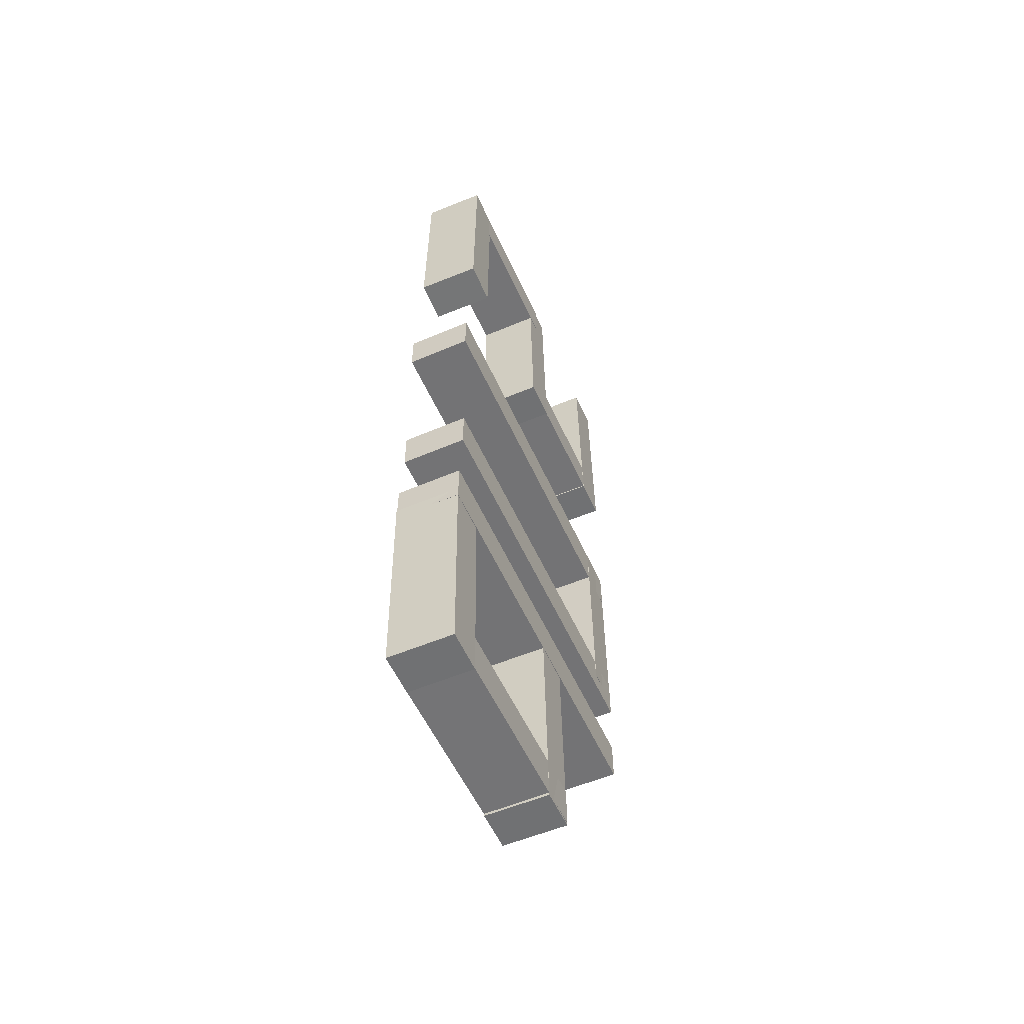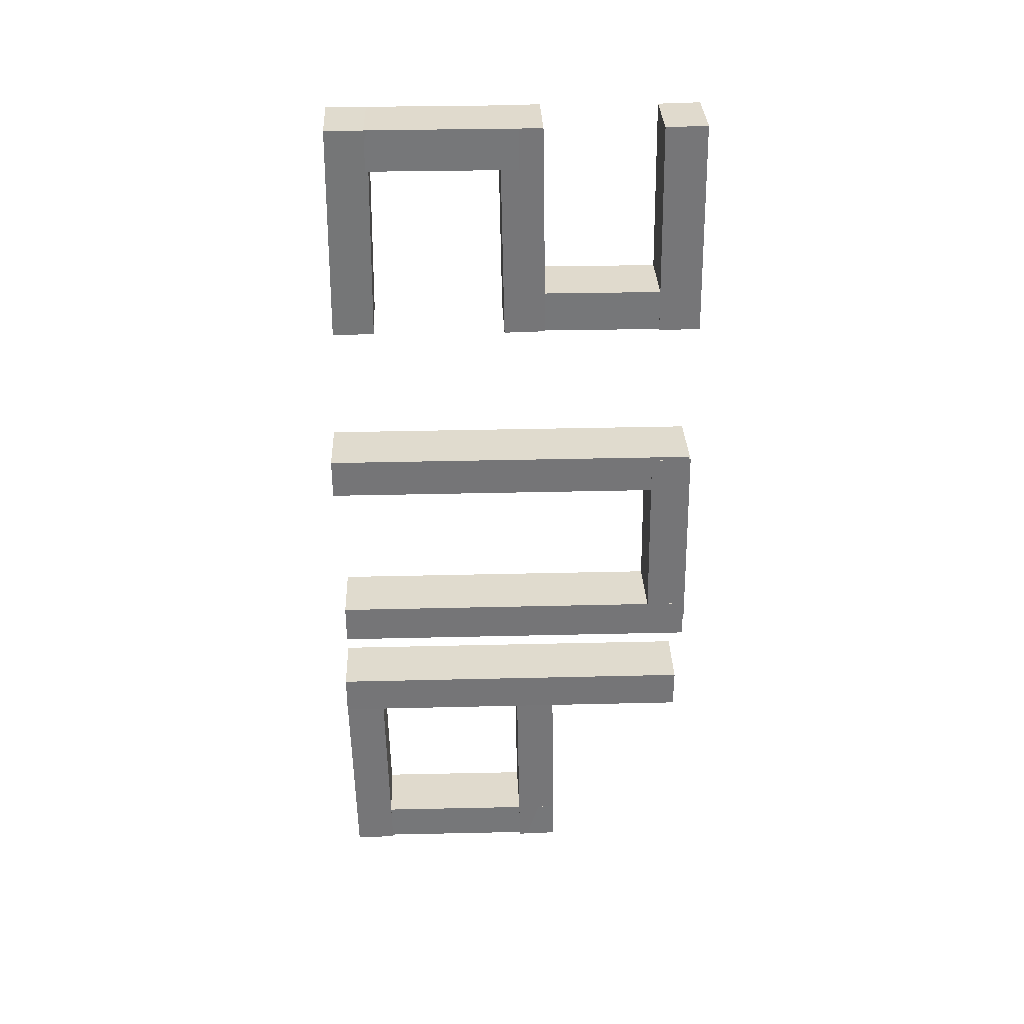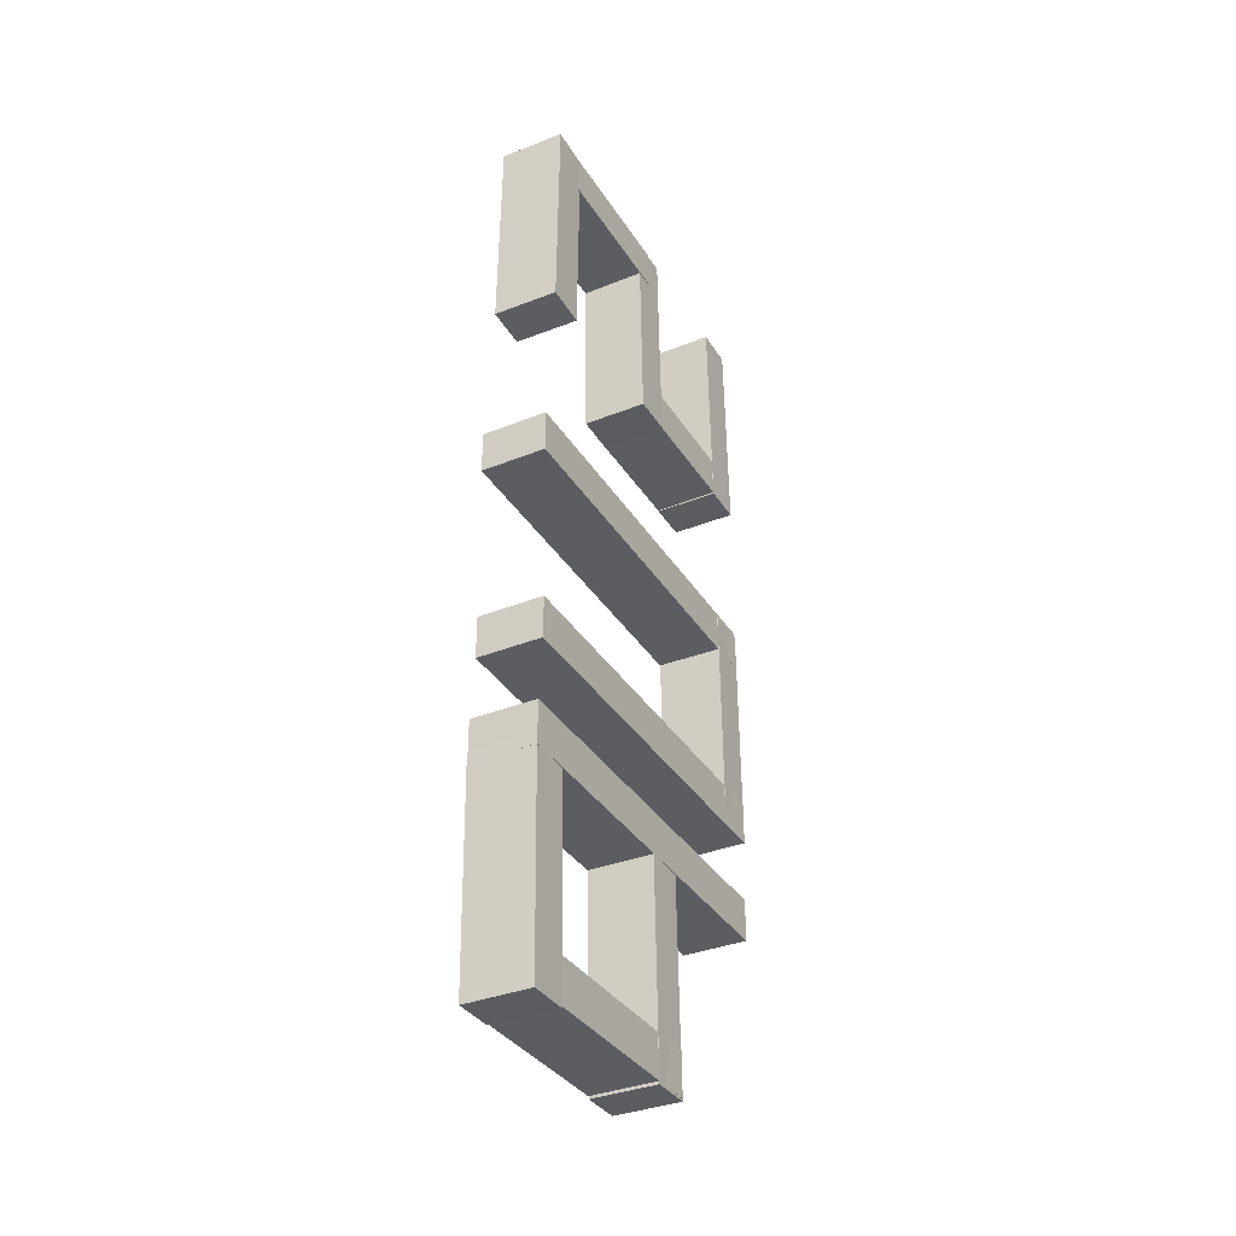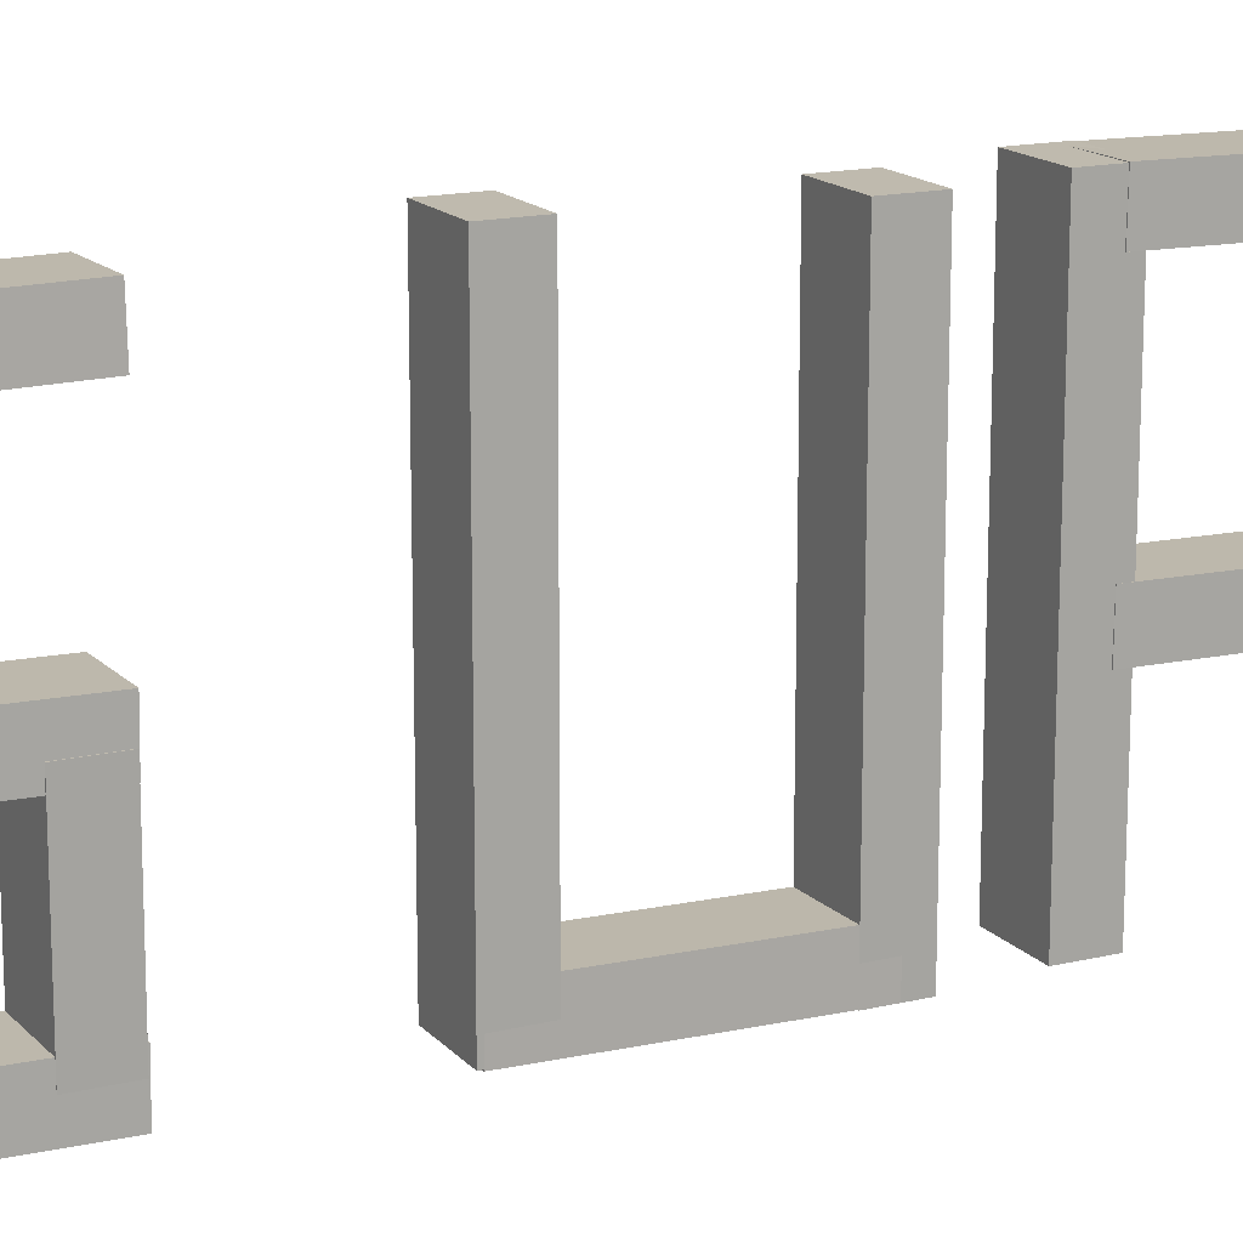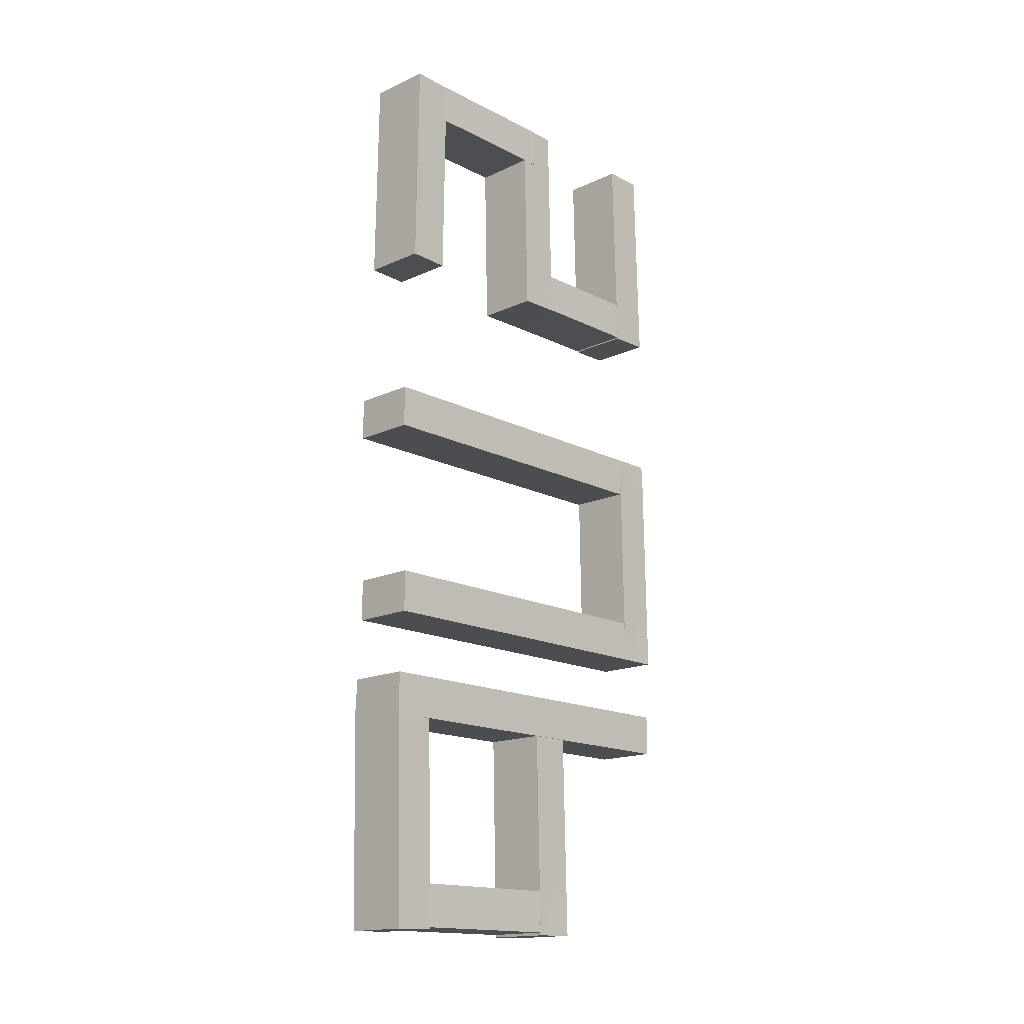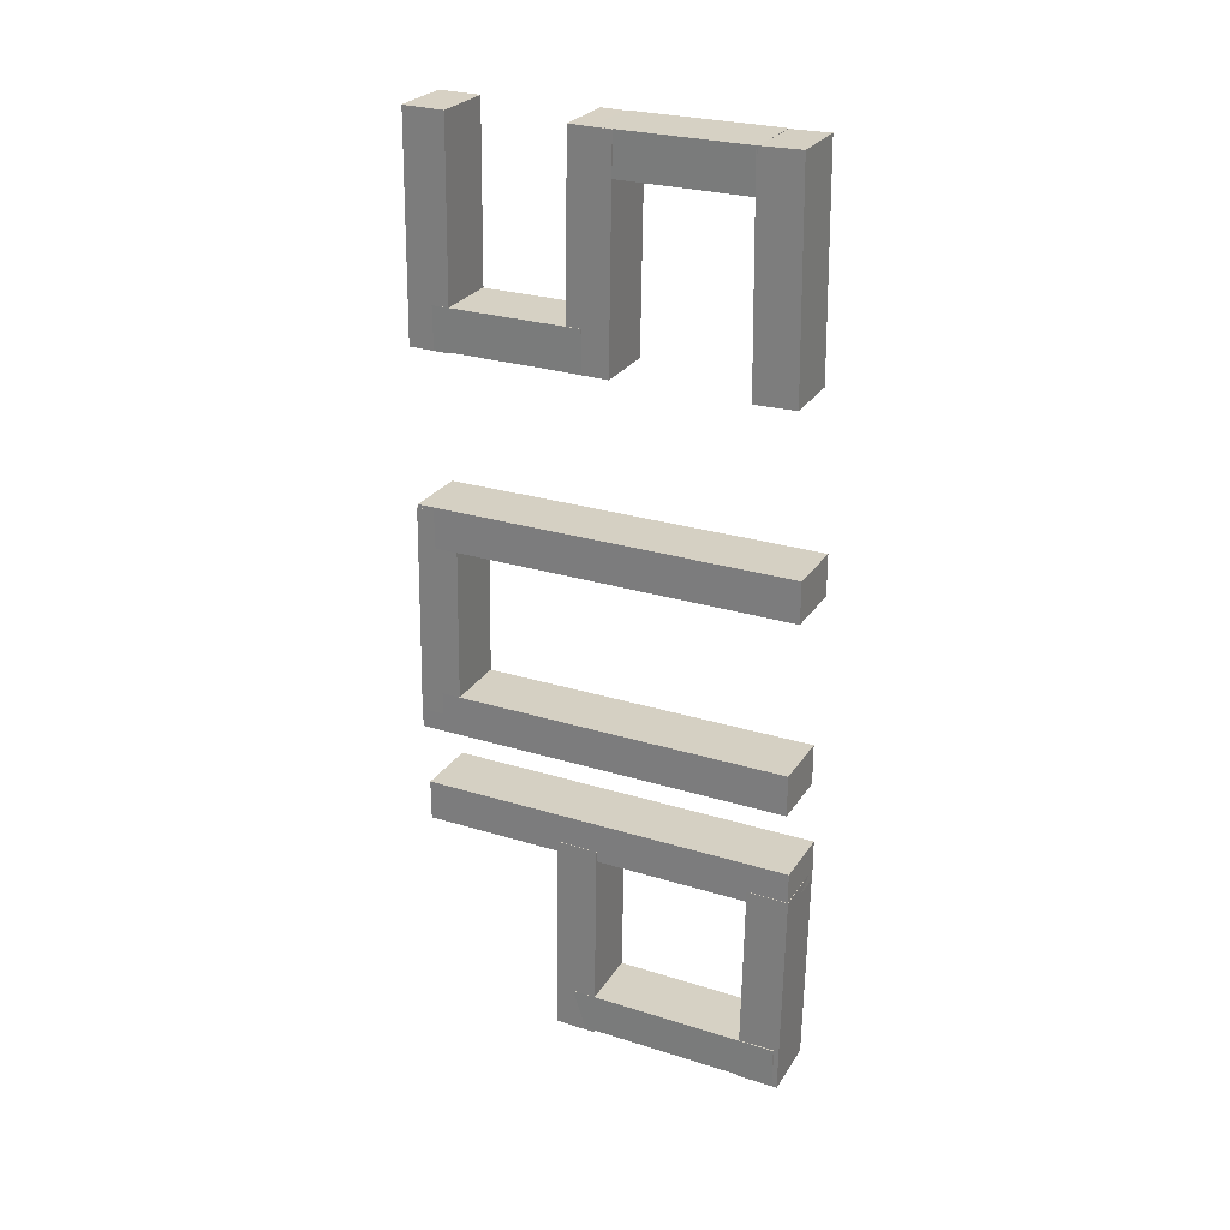
<metadata>
{"format":"obj","ext":"obj","renderer":"f3d","projection":"perspective","resolution":1024,"background":"white","views":[{"elev":-56.0,"azim":-155.9,"up":"+Z"},{"elev":33.6,"azim":-91.9,"up":"+Z"},{"elev":-35.5,"azim":-152.0,"up":"+Z"},{"elev":15.7,"azim":63.4,"up":"+Y"},{"elev":-16.2,"azim":-136.3,"up":"+Z"},{"elev":26.2,"azim":116.1,"up":"+Z"}]}
</metadata>
<code>
v -0.1666 -1 0.493
v -0.1666 1 0.493
v -0.1666 -1 0.2757
v -0.1666 1 0.2757
v 0.1666 -1 0.493
v 0.1666 1 0.493
v 0.1666 -1 0.2757
v 0.1666 1 0.2757
v -0.1666 -1.025 -0.5278
v -0.1666 0.9751 -0.5278
v -0.1666 -1.025 -0.7451
v -0.1666 0.9751 -0.7451
v 0.1666 -1.025 -0.5278
v 0.1666 0.9751 -0.5278
v 0.1666 -1.025 -0.7451
v 0.1666 0.9751 -0.7451
v -0.1666 -1 -1.07
v -0.1666 1 -1.07
v -0.1666 -1 -1.287
v -0.1666 1 -1.287
v 0.1666 -1 -1.07
v 0.1666 1 -1.07
v 0.1666 -1 -1.287
v 0.1666 1 -1.287
v -0.1642 -1.03 -0.6447
v -0.1648 -1.01 0.4752
v -0.1684 -0.8132 -0.6485
v -0.169 -0.7933 0.4713
v 0.169 -1.024 -0.6446
v 0.1684 -1.004 0.4753
v 0.1648 -0.8067 -0.6485
v 0.1642 -0.7868 0.4714
v -0.1684 0.7616 -2.359
v -0.1628 0.7823 -1.226
v -0.1705 0.9788 -2.363
v -0.1649 0.9996 -1.23
v 0.1649 0.7648 -2.36
v 0.1705 0.7855 -1.228
v 0.1628 0.982 -2.364
v 0.1684 1.003 -1.231
v -0.1684 -0.2771 -2.359
v -0.1628 -0.2564 -1.226
v -0.1705 -0.05987 -2.363
v -0.1649 -0.03913 -1.23
v 0.1649 -0.2739 -2.36
v 0.1705 -0.2532 -1.228
v 0.1628 -0.05667 -2.364
v 0.1684 -0.03592 -1.231
v -0.1675 -0.8741 1.519
v -0.1636 -0.0999 1.518
v -0.1696 -0.8742 1.301
v -0.1658 -0.1001 1.301
v 0.1658 -0.8757 1.516
v 0.1696 -0.1016 1.515
v 0.1636 -0.8759 1.298
v 0.1675 -0.1017 1.298
v -0.1684 -0.1857 1.298
v -0.1628 -0.165 2.43
v -0.1705 0.0315 1.294
v -0.1649 0.05224 2.426
v 0.1649 -0.1825 1.296
v 0.1705 -0.1618 2.429
v 0.1628 0.0347 1.292
v 0.1684 0.05545 2.425
v -0.1675 -0.04426 2.43
v -0.1636 0.7299 2.429
v -0.1696 -0.04442 2.212
v -0.1658 0.7298 2.212
v 0.1658 -0.04592 2.427
v 0.1696 0.7283 2.426
v 0.1636 -0.04607 2.209
v 0.1675 0.7281 2.209
v -0.1651 0.7268 1.293
v -0.1638 0.7109 2.426
v -0.1694 0.9441 1.296
v -0.1681 0.9281 2.429
v 0.1681 0.7335 1.293
v 0.1694 0.7176 2.426
v 0.1638 0.9507 1.296
v 0.1651 0.9348 2.429
v -0.1684 -1.011 1.298
v -0.1628 -0.9908 2.43
v -0.1705 -0.7943 1.294
v -0.1649 -0.7735 2.426
v 0.1649 -1.008 1.296
v 0.1705 -0.9876 2.429
v 0.1628 -0.7911 1.292
v 0.1684 -0.7703 2.425
v -0.1686 -0.274 -2.13
v -0.1625 0.9597 -2.131
v -0.1707 -0.2742 -2.348
v -0.1646 0.9596 -2.348
v 0.1646 -0.2757 -2.133
v 0.1707 0.9581 -2.134
v 0.1625 -0.2759 -2.351
v 0.1686 0.9579 -2.352
f 2 3 1
f 4 7 3
f 8 5 7
f 6 1 5
f 7 1 3
f 4 6 8
f 10 11 9
f 12 15 11
f 16 13 15
f 14 9 13
f 15 9 11
f 12 14 16
f 18 19 17
f 20 23 19
f 24 21 23
f 22 17 21
f 23 17 19
f 20 22 24
f 25 28 27
f 27 32 31
f 32 29 31
f 30 25 29
f 31 25 27
f 32 26 30
f 33 36 35
f 35 40 39
f 40 37 39
f 38 33 37
f 39 33 35
f 40 34 38
f 41 44 43
f 43 48 47
f 48 45 47
f 46 41 45
f 47 41 43
f 48 42 46
f 50 51 49
f 52 55 51
f 55 54 53
f 53 50 49
f 51 53 49
f 52 54 56
f 57 60 59
f 59 64 63
f 64 61 63
f 62 57 61
f 63 57 59
f 64 58 62
f 66 67 65
f 68 71 67
f 71 70 69
f 69 66 65
f 67 69 65
f 68 70 72
f 74 75 73
f 75 80 79
f 79 78 77
f 78 73 77
f 79 73 75
f 80 74 78
f 81 84 83
f 83 88 87
f 88 85 87
f 86 81 85
f 87 81 83
f 88 82 86
f 90 91 89
f 92 95 91
f 95 94 93
f 93 90 89
f 91 93 89
f 92 94 96
f 2 4 3
f 4 8 7
f 8 6 5
f 6 2 1
f 7 5 1
f 4 2 6
f 10 12 11
f 12 16 15
f 16 14 13
f 14 10 9
f 15 13 9
f 12 10 14
f 18 20 19
f 20 24 23
f 24 22 21
f 22 18 17
f 23 21 17
f 20 18 22
f 25 26 28
f 27 28 32
f 32 30 29
f 30 26 25
f 31 29 25
f 32 28 26
f 33 34 36
f 35 36 40
f 40 38 37
f 38 34 33
f 39 37 33
f 40 36 34
f 41 42 44
f 43 44 48
f 48 46 45
f 46 42 41
f 47 45 41
f 48 44 42
f 50 52 51
f 52 56 55
f 55 56 54
f 53 54 50
f 51 55 53
f 52 50 54
f 57 58 60
f 59 60 64
f 64 62 61
f 62 58 57
f 63 61 57
f 64 60 58
f 66 68 67
f 68 72 71
f 71 72 70
f 69 70 66
f 67 71 69
f 68 66 70
f 74 76 75
f 75 76 80
f 79 80 78
f 78 74 73
f 79 77 73
f 80 76 74
f 81 82 84
f 83 84 88
f 88 86 85
f 86 82 81
f 87 85 81
f 88 84 82
f 90 92 91
f 92 96 95
f 95 96 94
f 93 94 90
f 91 95 93
f 92 90 94

</code>
